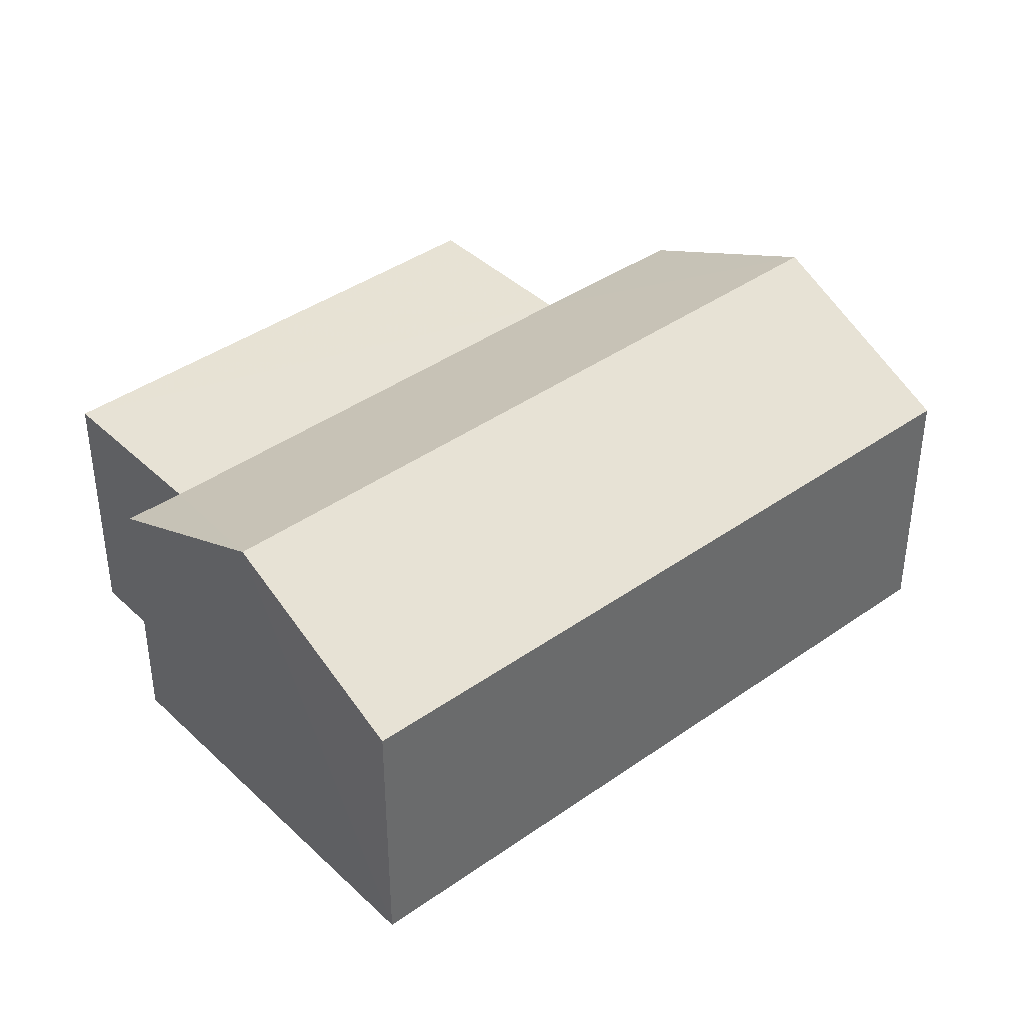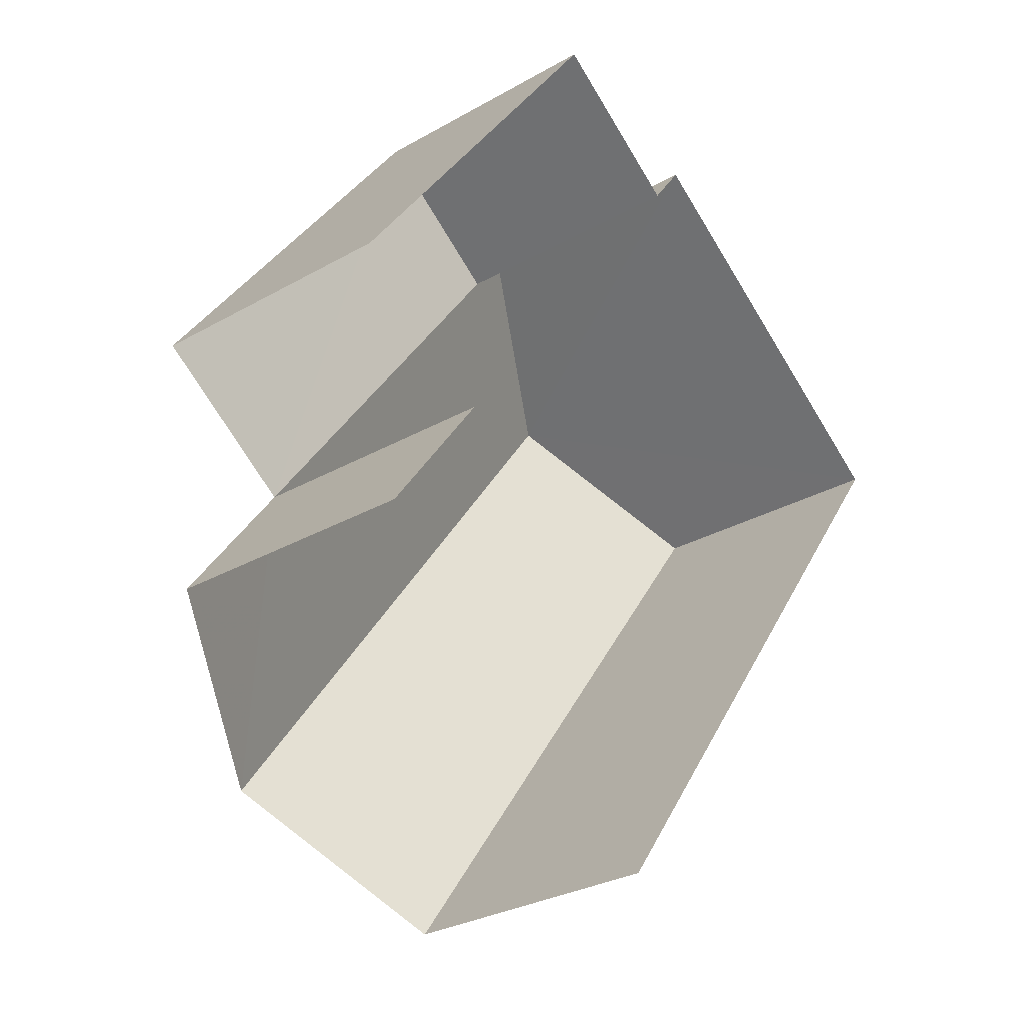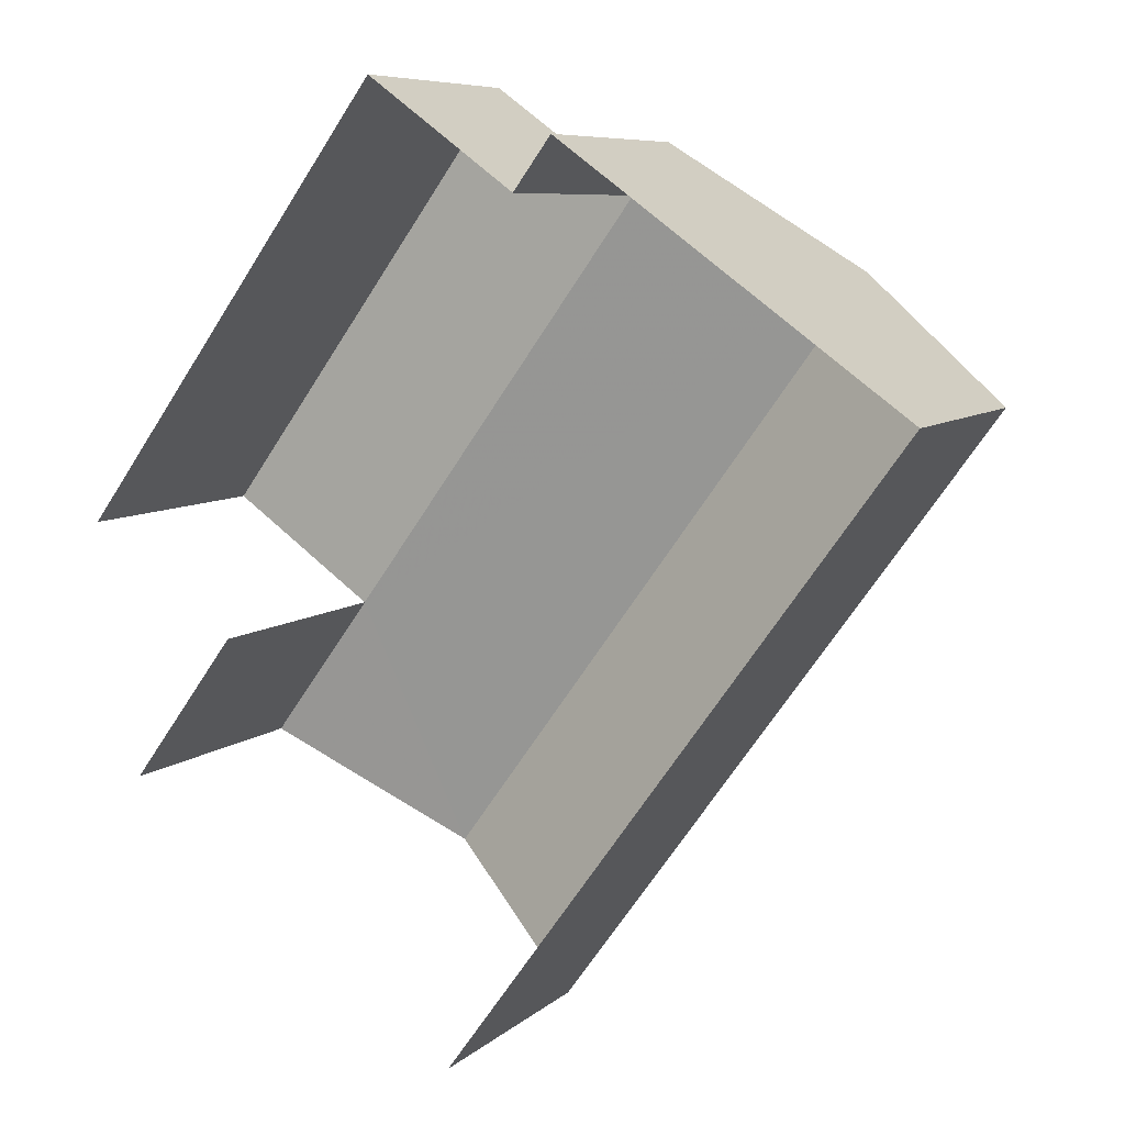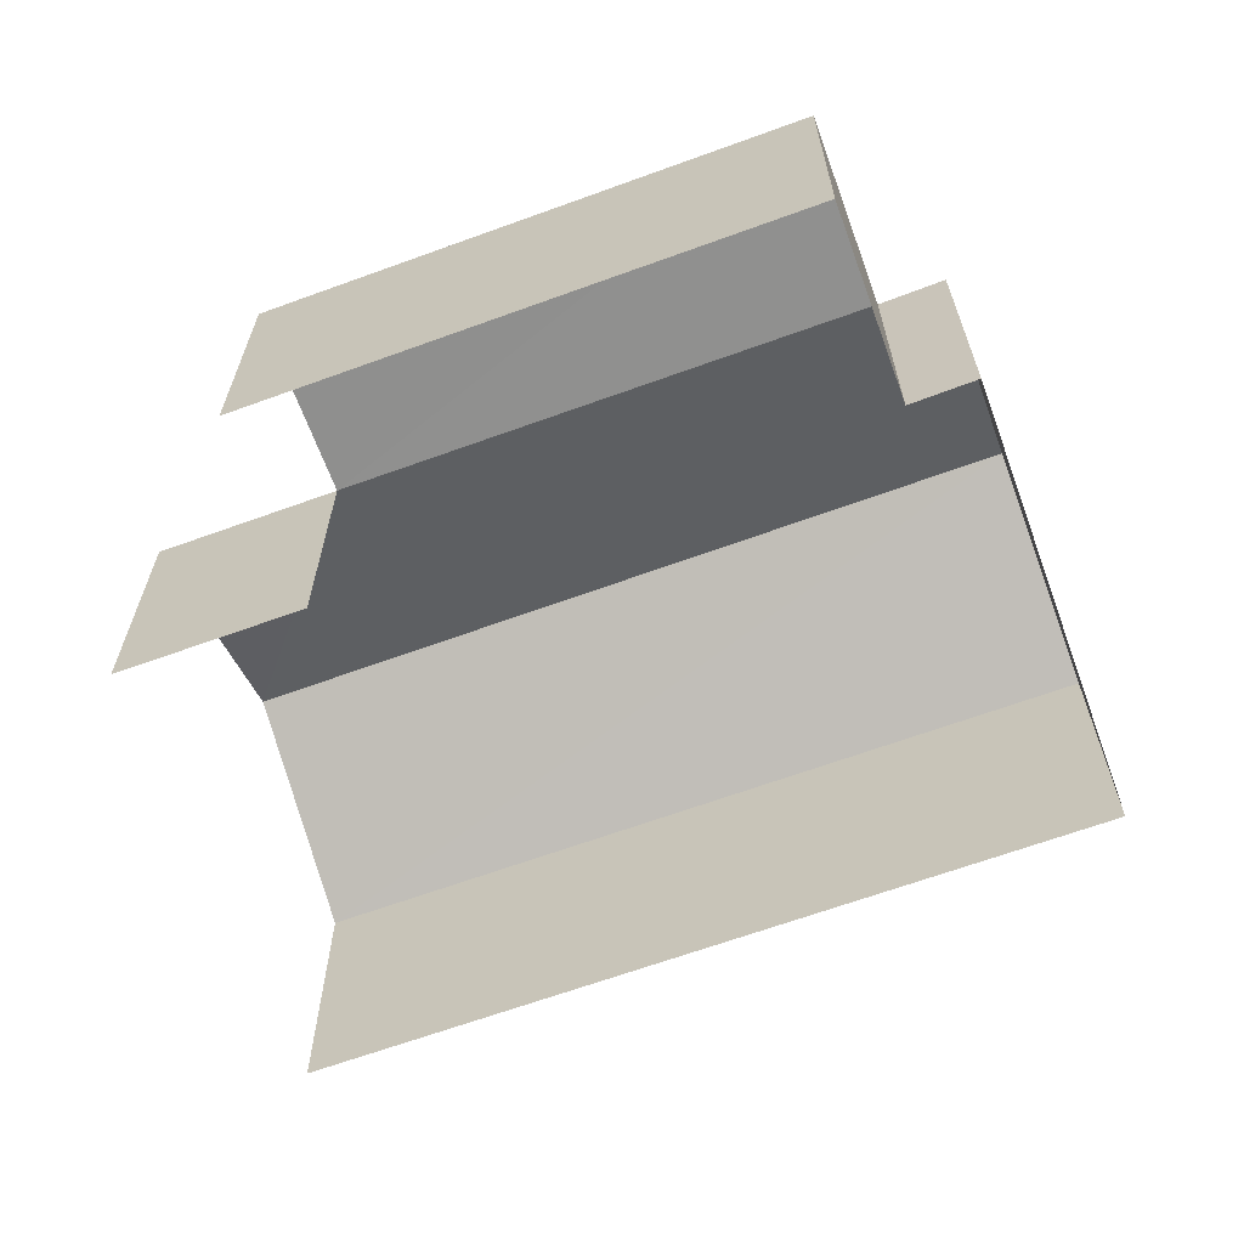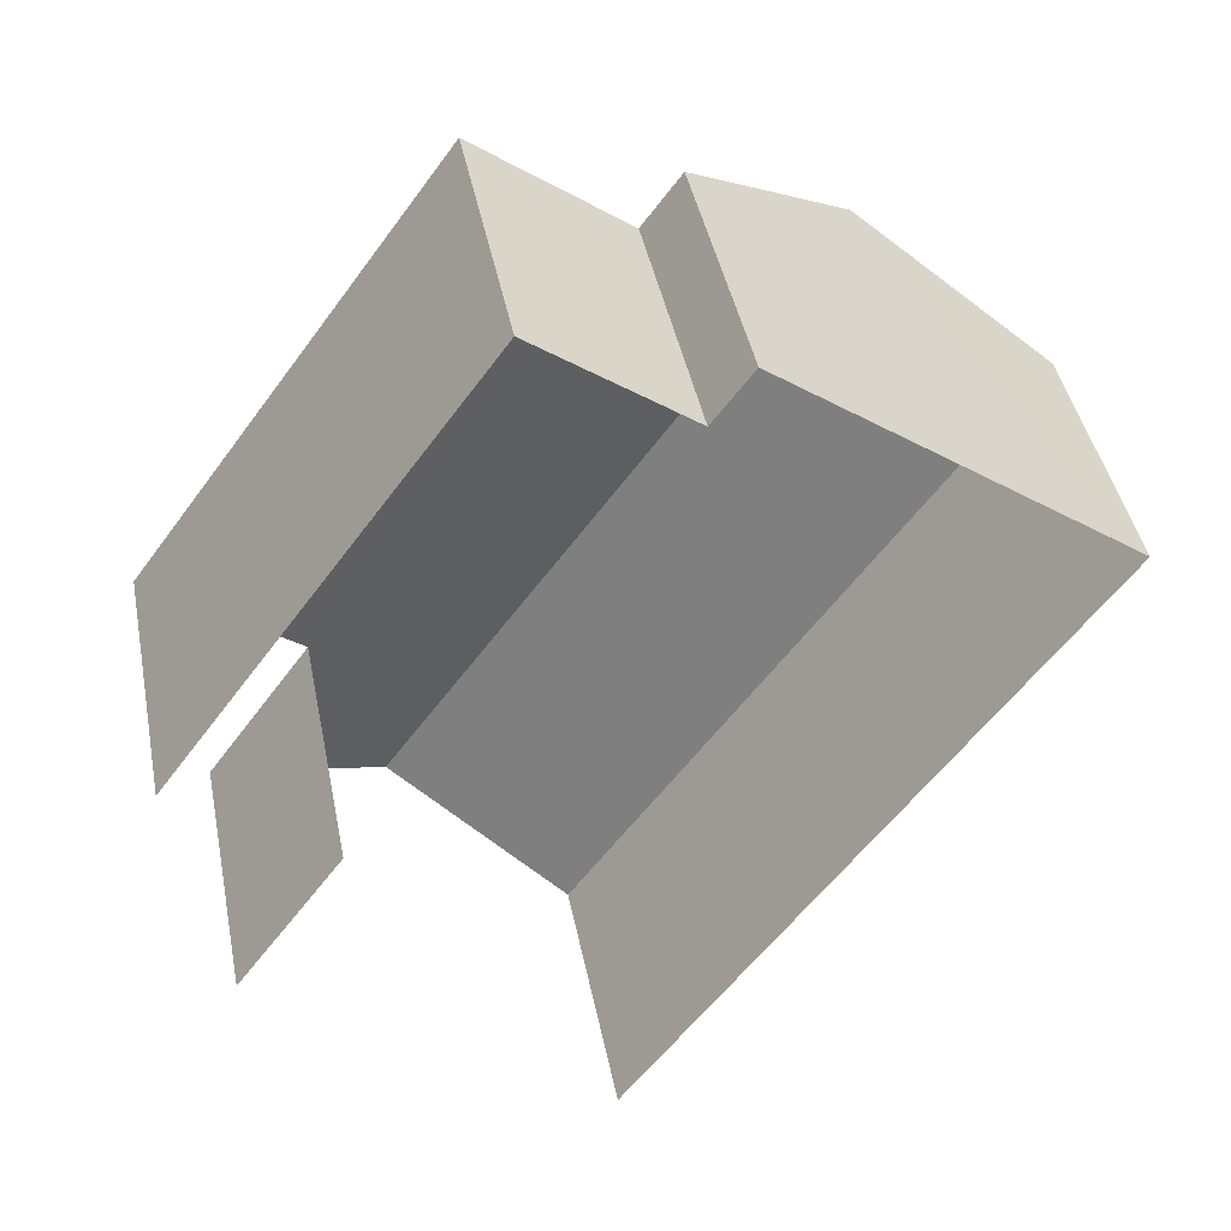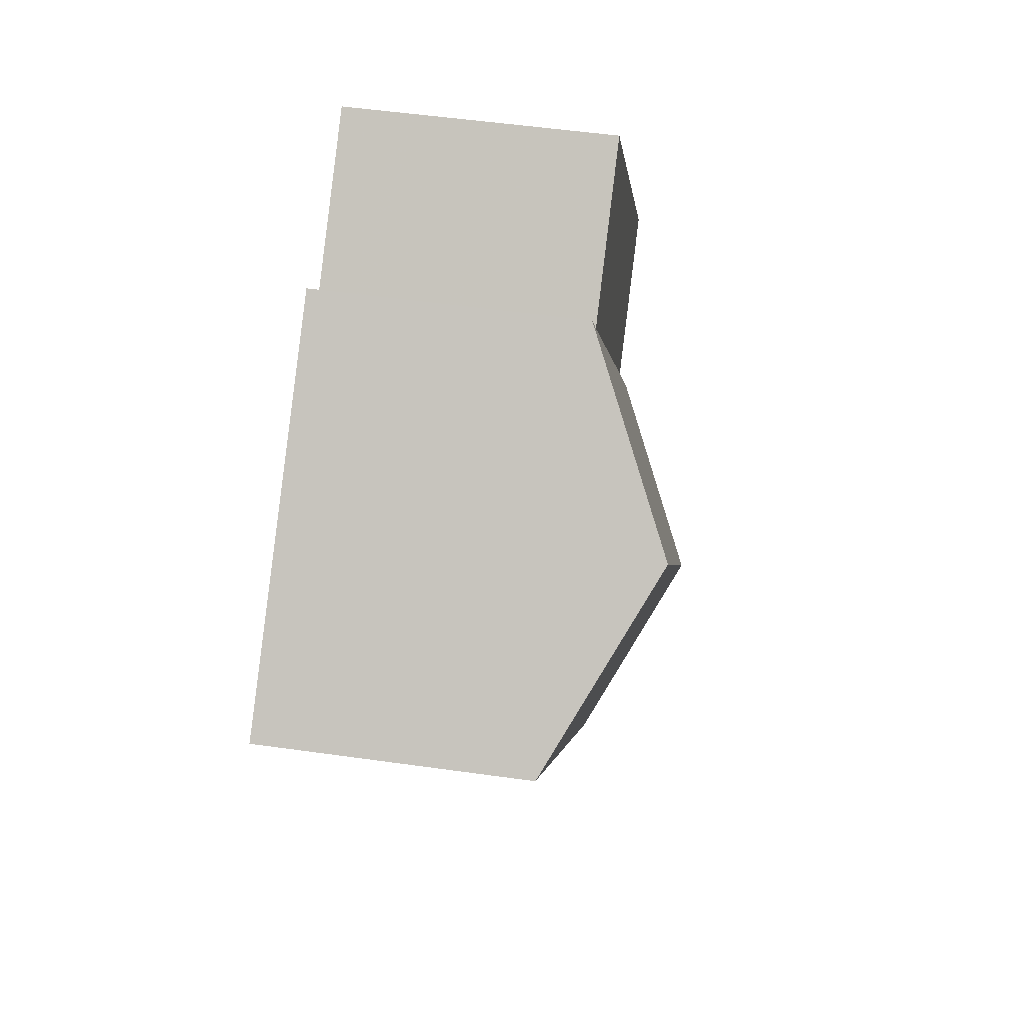
<metadata>
{"format":"obj","ext":"obj","renderer":"f3d","projection":"perspective","resolution":1024,"background":"white","views":[{"elev":40.3,"azim":-95.1,"up":"+Z"},{"elev":-29.3,"azim":130.0,"up":"+Y"},{"elev":7.6,"azim":-154.9,"up":"+Y"},{"elev":-65.6,"azim":146.1,"up":"+Z"},{"elev":42.9,"azim":169.0,"up":"+Y"},{"elev":53.0,"azim":-81.3,"up":"+Y"}]}
</metadata>
<code>
v -2.237e+05 -1.284e+05 14.54
v -2.237e+05 -1.284e+05 14.54
v -2.237e+05 -1.284e+05 14.54
v -2.237e+05 -1.284e+05 14.54
v -2.237e+05 -1.284e+05 14.54
v -2.237e+05 -1.284e+05 14.54
v -2.237e+05 -1.284e+05 14.54
v -2.237e+05 -1.284e+05 14.54
v -2.237e+05 -1.284e+05 17.76
v -2.237e+05 -1.284e+05 17.76
v -2.237e+05 -1.284e+05 17.76
v -2.237e+05 -1.284e+05 17.76
v -2.237e+05 -1.284e+05 17.76
v -2.237e+05 -1.284e+05 18.91
v -2.237e+05 -1.284e+05 18.91
v -2.237e+05 -1.284e+05 17.76
v -2.237e+05 -1.284e+05 17.76
v -2.237e+05 -1.284e+05 17.76
f 1 2 3
f 4 3 5
f 4 5 6
f 5 2 7
f 5 7 8
f 3 2 5
f 17 4 15
f 4 6 15
f 6 16 15
f 11 10 5
f 8 11 5
f 9 10 11
f 9 12 10
f 13 14 12
f 12 14 10
f 10 15 16
f 10 14 15
f 14 17 15
f 14 18 17
f 12 1 13
f 12 2 1
f 17 3 4
f 17 18 3
f 13 1 14
f 1 3 14
f 3 18 14
f 5 16 6
f 5 10 16
f 12 9 7
f 2 12 7
f 11 8 7
f 9 11 7

</code>
